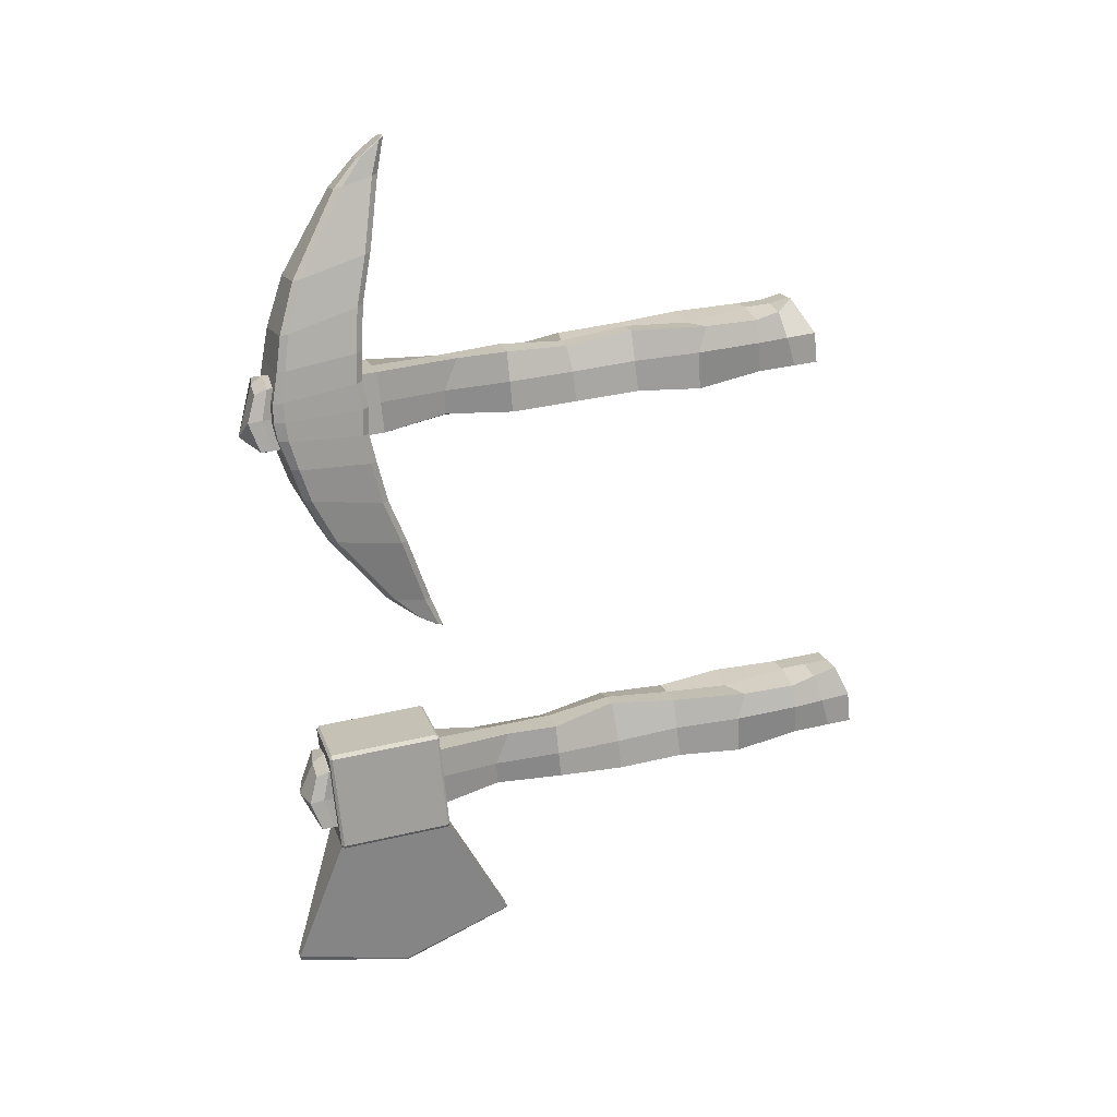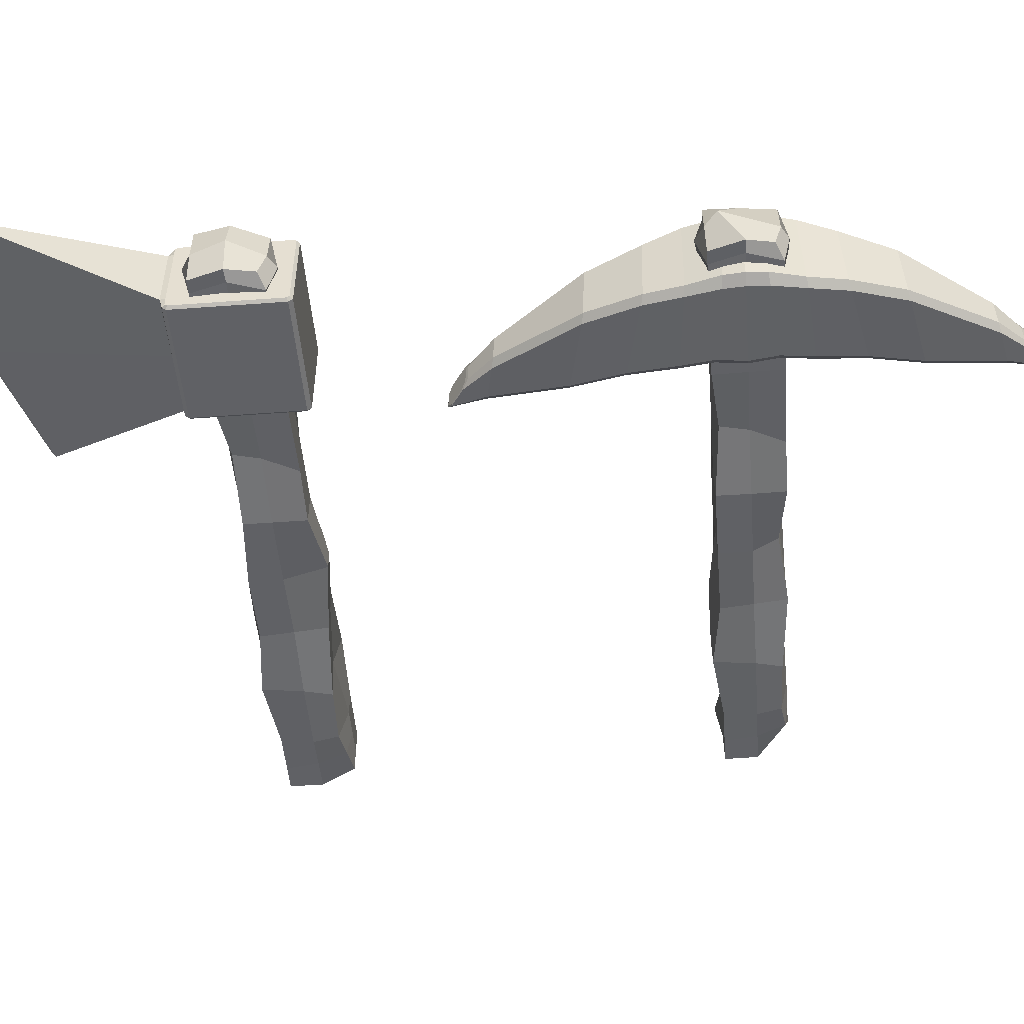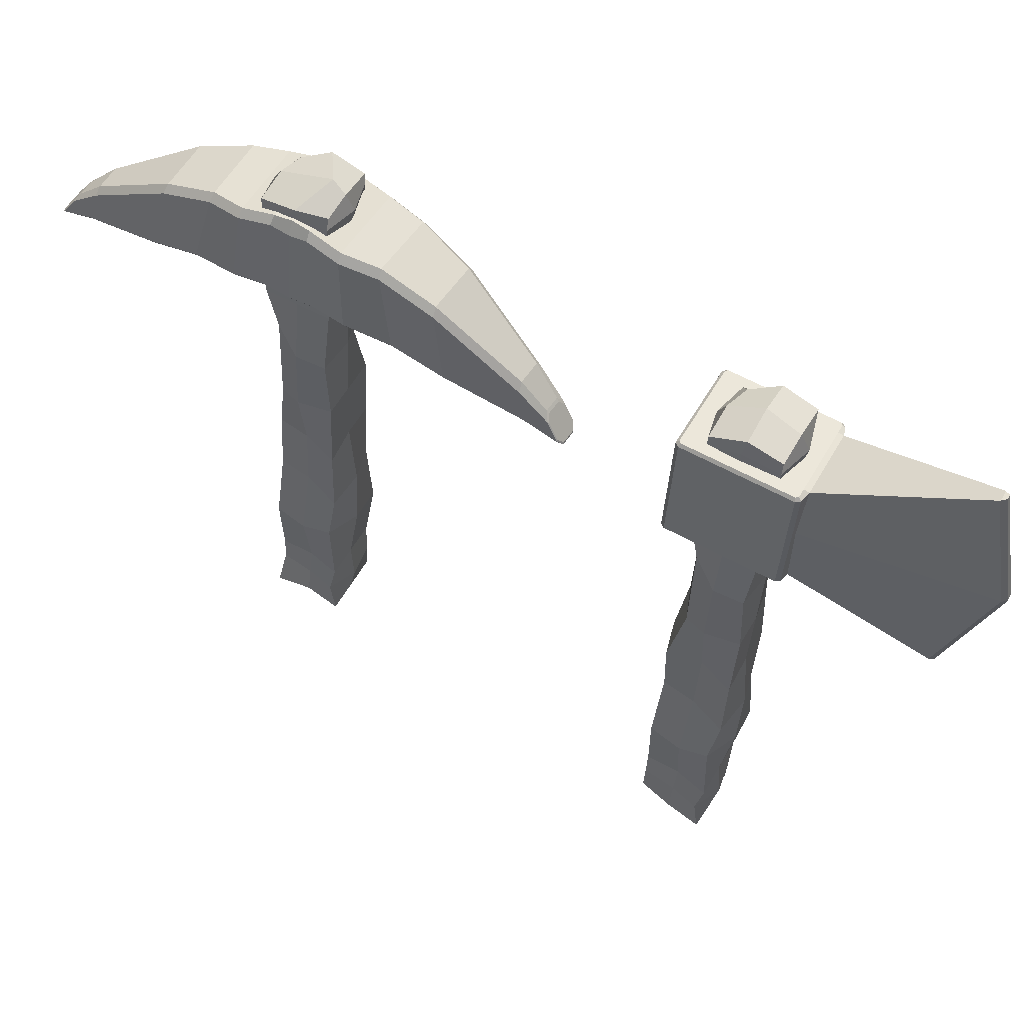
<metadata>
{"format":"obj","ext":"obj","renderer":"f3d","projection":"perspective","resolution":1024,"background":"white","views":[{"elev":20.9,"azim":-108.3,"up":"+Z"},{"elev":43.1,"azim":-87.4,"up":"+Y"},{"elev":50.7,"azim":121.6,"up":"+Y"}]}
</metadata>
<code>
o Cubo.002
v -0.4057 5.847 1.116
v -0.4698 5.931 1.121
v -0.4044 6.851 1.124
v -0.4687 6.763 1.123
v 0.4856 5.847 1.088
v 0.5502 5.931 1.088
v 0.4871 6.851 1.095
v 0.5514 6.763 1.09
v -0.3917 6.343 0.1741
v -0.3286 6.432 0.1843
v -0.3828 5.571 0.07613
v -0.3176 5.489 0.06462
v 0.3552 5.581 0.06507
v 0.2916 5.497 0.0555
v 0.3463 6.353 0.1631
v 0.2809 6.44 0.1752
v -0.374 5.716 0.6088
v -0.4393 5.798 0.6203
v 0.3763 5.726 0.5976
v 0.4399 5.81 0.6072
v 0.3634 6.73 0.7258
v 0.4288 6.643 0.7137
v -0.3872 6.72 0.7371
v -0.4504 6.631 0.7269
v -0.4632 6.864 1.47
v -0.3937 6.977 1.47
v 0.5609 6.009 1.429
v 0.4963 5.926 1.428
v -0.4592 6.009 1.462
v -0.395 5.926 1.457
v 0.5621 6.888 1.436
v 0.4978 6.976 1.441
v -0.1655 5.187 -0.7507
v -0.2307 5.269 -0.7392
v 0.1238 5.191 -0.7551
v 0.1874 5.275 -0.7455
v 0.1178 5.725 -0.6873
v 0.1832 5.638 -0.6994
v -0.1717 5.721 -0.6829
v -0.2349 5.632 -0.6931
v -0.1271 5.025 -1.136
v -0.1926 5.099 -1.096
v 0.1323 5.105 -1.099
v 0.06875 5.029 -1.138
v -0.1821 5.3 -0.9986
v -0.1968 5.324 -0.979
v -0.1262 5.371 -0.9621
v -0.134 5.404 -0.939
v 0.05585 5.375 -0.9636
v 0.06438 5.408 -0.9406
v 0.1145 5.306 -1.001
v 0.1299 5.33 -0.9816
v -0.1165 5.046 -1.136
v -0.1255 5.027 -1.138
v -0.1792 5.115 -1.097
v -0.1923 5.101 -1.097
v 0.1174 5.12 -1.1
v 0.1317 5.108 -1.1
v 0.05732 5.049 -1.137
v 0.06698 5.031 -1.14
v -0.3337 5.956 2.428
v -0.3987 6.038 2.416
v -0.3423 6.945 2.255
v -0.4053 6.859 2.278
v 0.5554 5.953 2.359
v 0.6188 6.034 2.338
v 0.547 6.942 2.186
v 0.6123 6.855 2.199
v -0.4493 5.999 1.768
v -0.3846 5.916 1.772
v -0.3895 7.015 1.681
v -0.4478 6.894 1.694
v 0.5055 5.915 1.723
v 0.5695 5.998 1.713
v 0.5658 6.87 1.64
v 0.5009 7.014 1.632
v -0.2218 6.6 3.268
v -0.1609 6.686 3.237
v -0.1953 5.855 3.491
v -0.1285 5.775 3.508
v 0.5394 5.86 3.42
v 0.478 5.779 3.45
v 0.5129 6.605 3.197
v 0.4458 6.69 3.178
v -0.2458 5.91 2.944
v -0.3127 5.989 2.926
v 0.5012 5.915 2.871
v 0.5626 5.995 2.841
v 0.4653 6.884 2.582
v 0.5324 6.8 2.601
v -0.2819 6.879 2.654
v -0.3428 6.794 2.686
v -0.4384 6.902 1.92
v -0.3703 7.012 1.894
v 0.5917 6.056 1.99
v 0.5283 5.974 2.012
v -0.4258 6.06 2.069
v -0.3608 5.977 2.08
v 0.5842 6.921 1.838
v 0.5189 7.008 1.826
v 0.1141 5.61 4.341
v 0.04726 5.69 4.323
v 0.4021 5.612 4.313
v 0.4635 5.693 4.283
v 0.3839 6.128 4.159
v 0.451 6.043 4.178
v 0.09569 6.126 4.187
v 0.03479 6.041 4.219
v 0.1957 5.514 4.741
v 0.1255 5.58 4.697
v 0.4486 5.584 4.663
v 0.3904 5.516 4.72
v 0.1235 5.763 4.567
v 0.1065 5.783 4.546
v 0.1745 5.826 4.513
v 0.1639 5.855 4.486
v 0.3556 5.828 4.495
v 0.3613 5.858 4.466
v 0.4185 5.766 4.536
v 0.4315 5.787 4.511
v 0.2059 5.534 4.736
v 0.1974 5.516 4.742
v 0.1389 5.596 4.694
v 0.1259 5.583 4.697
v 0.4339 5.599 4.664
v 0.4482 5.587 4.664
v 0.3788 5.536 4.718
v 0.3889 5.518 4.722
f 7 3 26 32
f 15 13 36 38
f 27 31 75 74
f 32 26 71 76
f 11 9 40 34
f 18 24 9 11
f 10 16 37 39
f 43 36 35 44
f 38 52 50 37
f 39 37 50 48
f 53 55 45 47 49 51 57 59
f 69 72 25 29
f 1 5 28 30
f 6 8 31 27
f 29 25 4 2
f 8 6 20 22
f 5 1 17 19
f 3 7 21 23
f 30 28 73 70
f 22 20 13 15
f 23 21 16 10
f 14 12 33 35
f 19 17 12 14
f 26 3 4 25
f 28 5 6 27
f 30 70 69 29
f 32 76 75 31
f 18 11 12 17
f 20 6 5 19
f 22 15 16 21
f 24 4 3 23
f 35 33 41 44
f 36 13 14 35
f 38 36 43 58 52
f 40 9 10 39
f 2 18 17 1
f 13 20 19 14
f 8 22 21 7
f 9 24 23 10
f 71 26 25 72
f 73 28 27 74
f 1 30 29 2
f 7 32 31 8
f 11 34 33 12
f 56 54 41 42
f 15 38 37 16
f 34 40 46 56 42
f 2 4 24 18
f 44 41 54 60
f 60 58 43 44
f 34 42 41 33
f 51 49 50 52
f 47 45 46 48
f 48 50 49 47
f 55 53 54 56
f 59 57 58 60
f 53 59 60 54
f 56 46 45 55
f 52 58 57 51
f 46 40 39 48
f 67 100 94 63
f 83 106 104 81
f 95 74 75 99
f 100 76 71 94
f 79 102 108 77
f 86 79 77 92
f 78 107 105 84
f 111 112 103 104
f 106 105 118 120
f 107 116 118 105
f 121 127 125 119 117 115 113 123
f 69 97 93 72
f 61 98 96 65
f 66 95 99 68
f 97 62 64 93
f 68 90 88 66
f 65 87 85 61
f 63 91 89 67
f 98 70 73 96
f 90 83 81 88
f 91 78 84 89
f 82 103 101 80
f 87 82 80 85
f 94 93 64 63
f 96 95 66 65
f 98 97 69 70
f 100 99 75 76
f 86 85 80 79
f 88 87 65 66
f 90 89 84 83
f 92 91 63 64
f 103 112 109 101
f 104 103 82 81
f 106 120 126 111 104
f 108 107 78 77
f 62 61 85 86
f 81 82 87 88
f 68 67 89 90
f 77 78 91 92
f 71 72 93 94
f 73 74 95 96
f 61 62 97 98
f 67 68 99 100
f 79 80 101 102
f 124 110 109 122
f 83 84 105 106
f 102 110 124 114 108
f 62 86 92 64
f 112 128 122 109
f 128 112 111 126
f 102 101 109 110
f 119 120 118 117
f 115 116 114 113
f 116 115 117 118
f 123 124 122 121
f 127 128 126 125
f 121 122 128 127
f 124 123 113 114
f 120 119 125 126
f 114 116 107 108
o Cubo
v -0.141 6.67 -2.93
v -0.4782 -0.09681 -2.266
v -0.2835 6.648 -3.589
v -0.6134 -0.2803 -2.987
v 0.4846 6.598 -2.877
v 0.06917 -0.1249 -2.289
v 0.4554 6.638 -3.622
v 0.1242 -0.3181 -3.018
v -0.282 6.027 -2.793
v -0.3194 5.242 -2.725
v -0.2952 4.262 -2.643
v -0.3941 3.671 -2.589
v -0.2697 2.886 -2.433
v -0.3947 2.097 -2.455
v -0.5163 1.172 -2.446
v -0.548 0.5224 -2.409
v -0.5777 0.468 -3.052
v -0.5447 1.245 -3.214
v -0.5028 2.039 -3.185
v -0.4656 2.824 -3.256
v -0.4253 3.614 -3.261
v -0.2248 4.391 -3.336
v -0.3534 5.18 -3.461
v -0.316 5.965 -3.529
v 0.1598 0.4302 -3.083
v 0.2001 1.221 -3.088
v 0.2203 1.85 -3.217
v 0.2668 2.676 -3.278
v 0.3094 3.571 -3.355
v 0.3459 4.283 -3.354
v 0.3842 5.142 -3.492
v 0.4215 5.927 -3.56
v 0.1002 0.4973 -2.343
v 0.2313 1.278 -2.415
v 0.1324 2.07 -2.478
v 0.3059 2.848 -2.554
v 0.3369 3.622 -2.76
v 0.3494 4.653 -2.813
v 0.4182 5.204 -2.756
v 0.4556 5.989 -2.824
v 0.08725 6.67 -3.608
v -0.2446 -0.2992 -3.002
v 0.118 6.663 -2.866
v -0.2045 -0.1108 -2.277
v 0.0868 6.008 -2.809
v 0.04942 5.223 -2.741
v 0.01203 4.438 -2.672
v -0.02536 3.652 -2.604
v -0.05838 2.875 -2.442
v -0.1001 2.082 -2.468
v -0.141 1.29 -2.474
v -0.1749 0.5114 -2.331
v 0.05276 5.946 -3.545
v 0.01537 5.161 -3.476
v -0.02202 4.375 -3.408
v -0.05941 3.59 -3.34
v -0.0968 2.805 -3.272
v -0.1385 2.012 -3.297
v -0.1759 1.226 -3.229
v -0.209 0.4491 -3.067
v -0.2616 6.781 -3.23
v -0.5963 -0.2491 -2.619
v 0.476 6.743 -3.26
v 0.1473 -0.1595 -2.661
v 0.4386 5.958 -3.192
v 0.4012 5.173 -3.124
v 0.433 4.384 -3.059
v 0.3956 3.599 -2.99
v 0.2047 2.821 -2.916
v 0.1673 2.036 -2.848
v 0.2829 1.243 -2.786
v 0.08352 0.4661 -2.711
v -0.299 5.996 -3.161
v -0.3364 5.211 -3.093
v -0.301 4.422 -3.028
v -0.4112 3.64 -2.957
v -0.4486 2.855 -2.888
v -0.4506 2.068 -2.822
v -0.5884 1.288 -2.749
v -0.6258 0.5024 -2.681
v -0.2305 -0.3306 -2.629
v 0.1109 6.841 -3.252
v -0.5131 0.2128 -2.337
v -0.5995 0.0114 -3.012
v 0.1453 0.06202 -2.979
v 0.08466 0.1862 -2.316
v -0.1897 0.2003 -2.304
v -0.1787 0.07645 -3.117
v 0.1154 0.1533 -2.686
v -0.6111 0.1266 -2.65
v -0.2907 6.498 -3.576
v 0.4479 6.482 -3.608
v 0.4782 6.464 -2.866
v -0.2577 6.538 -2.838
v 0.0749 6.502 -3.697
v 0.115 6.526 -2.77
v -0.24 6.607 -3.216
v 0.4845 6.555 -3.212
f 218 212 132 190
f 216 213 136 170
f 217 214 134 192
f 215 211 130 172
f 210 171 133 191
f 209 172 130 190
f 224 222 137 173
f 173 137 138 174
f 174 138 139 175
f 175 139 140 176
f 176 140 141 177
f 177 141 142 178
f 178 142 143 179
f 179 143 144 180
f 226 221 168 193
f 193 168 167 194
f 194 167 166 195
f 195 166 165 196
f 196 165 164 197
f 197 164 163 198
f 198 163 162 199
f 199 162 161 200
f 223 220 160 181
f 181 160 159 182
f 182 159 158 183
f 183 158 157 184
f 184 157 156 185
f 185 156 155 186
f 186 155 154 187
f 187 154 153 188
f 225 219 152 201
f 201 152 151 202
f 202 151 150 203
f 203 150 149 204
f 204 149 148 205
f 205 148 147 206
f 206 147 146 207
f 207 146 145 208
f 146 187 188 145
f 147 186 187 146
f 148 185 186 147
f 149 184 185 148
f 150 183 184 149
f 151 182 183 150
f 152 181 182 151
f 219 223 181 152
f 162 179 180 161
f 163 178 179 162
f 164 177 178 163
f 165 176 177 164
f 166 175 176 165
f 167 174 175 166
f 168 173 174 167
f 221 224 173 168
f 192 134 172 209
f 189 129 171 210
f 214 215 172 134
f 212 216 170 132
f 131 189 210 169
f 136 192 209 170
f 143 207 208 144
f 142 206 207 143
f 141 205 206 142
f 140 204 205 141
f 139 203 204 140
f 138 202 203 139
f 137 201 202 138
f 222 225 201 137
f 154 199 200 153
f 155 198 199 154
f 156 197 198 155
f 157 196 197 156
f 158 195 196 157
f 159 194 195 158
f 160 193 194 159
f 220 226 193 160
f 170 209 190 132
f 169 210 191 135
f 213 217 192 136
f 211 218 190 130
f 144 208 218 211
f 153 200 217 213
f 145 188 216 212
f 161 180 215 214
f 180 144 211 215
f 200 161 214 217
f 188 153 213 216
f 208 145 212 218
f 135 191 226 220
f 129 189 225 222
f 133 171 224 221
f 131 169 223 219
f 189 131 219 225
f 169 135 220 223
f 191 133 221 226
f 171 129 222 224
o Cube
v 0.3991 5.722 -3.804
v 0.4572 5.829 -2.549
v -0.3374 5.76 -3.773
v -0.2793 5.866 -2.518
v 0.5451 5.719 -3.766
v 0.5076 5.717 -3.808
v 0.5657 5.823 -2.553
v 0.5991 5.818 -2.598
v -0.4229 5.87 -2.556
v -0.3855 5.872 -2.514
v -0.4435 5.766 -3.768
v -0.477 5.771 -3.723
v 0.4328 6.403 -3.833
v 0.4296 6.388 -3.89
v 0.4879 6.474 -2.605
v 0.4881 6.504 -2.638
v -0.3069 6.426 -3.859
v -0.3037 6.441 -3.802
v -0.2484 6.542 -2.607
v -0.2485 6.512 -2.574
v 0.5535 6.399 -3.812
v 0.5758 6.364 -3.822
v 0.5312 6.398 -3.837
v 0.5384 6.363 -3.864
v 0.5865 6.499 -2.642
v 0.5964 6.469 -2.609
v 0.6064 6.496 -2.669
v 0.6299 6.463 -2.655
v -0.3668 6.546 -2.628
v -0.3922 6.516 -2.612
v -0.3444 6.547 -2.603
v -0.3547 6.518 -2.57
v -0.3997 6.446 -3.798
v -0.4128 6.411 -3.825
v -0.4197 6.449 -3.771
v -0.4462 6.417 -3.78
v 0.3662 5.05 -3.767
v 0.3678 5.046 -3.722
v 0.4238 5.149 -2.512
v 0.426 5.175 -2.492
v -0.3686 5.084 -3.692
v -0.3703 5.087 -3.736
v -0.3104 5.212 -2.461
v -0.3126 5.186 -2.481
v 0.4688 5.041 -3.727
v 0.4765 5.063 -3.752
v 0.495 5.042 -3.697
v 0.5139 5.065 -3.709
v 0.5481 5.14 -2.548
v 0.568 5.164 -2.542
v 0.5248 5.143 -2.517
v 0.5346 5.169 -2.497
v -0.4112 5.191 -2.477
v -0.4166 5.218 -2.457
v -0.4374 5.19 -2.507
v -0.4541 5.216 -2.499
v -0.4906 5.093 -3.656
v -0.5081 5.117 -3.667
v -0.4672 5.089 -3.687
v -0.4747 5.112 -3.712
v -0.04266 4.246 -5.204
v -0.01576 4.257 -5.161
v 0.1001 6.956 -5.497
v -0.1976 4.267 -5.153
v -0.1398 4.253 -5.198
v -0.02392 6.963 -5.492
v 0.01929 5.575 -5.708
v -0.01634 5.574 -5.755
v -0.09482 5.58 -5.75
v -0.1364 5.583 -5.701
v 0.04249 6.947 -5.545
v 0.09257 6.959 -5.504
v -0.01661 6.965 -5.5
v -0.01206 6.951 -5.542
f 284 238 237 286
f 230 246 258 236
f 239 244 245 242
f 243 229 237 260
f 232 250 248 231
f 228 241 246 230
f 267 270 279 281 283 285
f 238 262 260 237
f 266 228 230 269
f 244 259 261 255 257 245
f 233 252 241 228
f 268 229 296 290
f 240 227 293 289
f 227 263 288 293
f 250 232 227 240
f 263 268 290 291 287 288
f 232 272 263 227
f 247 249 239 242 251 253
f 297 294 295 300
f 278 233 228 266
f 229 268 286 237
f 272 232 231 274
f 234 254 252 233
f 269 230 236 280
f 229 243 292 296
f 264 265 270 267
f 231 248 254 234
f 236 258 256 235
f 235 256 262 238
f 274 231 234 276
f 280 236 235 282
f 282 235 238 284
f 276 234 233 278
f 240 243 244 239
f 242 245 246 241
f 249 247 248 250
f 253 251 252 254
f 257 255 256 258
f 261 259 260 262
f 239 249 250 240
f 247 253 254 248
f 241 252 251 242
f 255 261 262 256
f 245 257 258 246
f 243 260 259 244
f 296 292 299 300 295
f 264 267 268 263
f 266 269 270 265
f 273 271 272 274
f 277 275 276 278
f 281 279 280 282
f 285 283 284 286
f 275 273 274 276
f 263 272 271 264
f 278 266 265 277
f 279 270 269 280
f 286 268 267 285
f 282 284 283 281
f 271 273 275 277 265 264
f 243 240 289 298 299 292
f 287 294 293 288
f 290 296 295 291
f 294 287 291 295
f 299 298 297 300
f 294 297 298 289 293
o Cubo.001
v -0.1298 7.175 1.955
v -0.158 0.5946 2.58
v -0.278 7.157 1.317
v -0.594 0.4188 1.885
v 0.4791 7.106 1.997
v 0.2251 0.5672 2.552
v 0.4022 7.135 1.276
v 0.1225 0.3817 1.844
v -0.2653 6.55 2.088
v -0.3011 5.787 2.152
v -0.2769 4.834 2.229
v -0.3727 4.259 2.281
v -0.2525 3.496 2.255
v -0.3722 2.728 2.406
v -0.4908 1.829 2.414
v -0.5215 1.197 2.448
v -0.5599 1.146 1.824
v -0.5297 1.903 1.668
v -0.4881 2.674 1.698
v -0.4524 3.437 1.631
v -0.4138 4.206 1.564
v -0.2186 4.962 1.554
v -0.345 5.729 1.438
v -0.3092 6.492 1.373
v 0.1567 1.109 1.783
v 0.1962 1.878 1.779
v 0.2143 2.491 1.655
v 0.2591 3.294 1.599
v 0.2999 4.164 1.525
v 0.3359 4.856 1.529
v 0.3716 5.691 1.397
v 0.4074 6.455 1.332
v 0.1095 1.172 2.503
v 0.2364 1.931 2.433
v 0.1399 2.702 2.376
v 0.1717 3.458 2.304
v 0.3355 4.211 2.104
v 0.3474 5.214 2.056
v 0.4155 5.75 2.111
v 0.4513 6.513 2.047
v 0.08214 7.178 1.293
v -0.2357 0.4002 1.864
v 0.1229 7.168 2.014
v -0.04078 0.5809 2.567
v 0.09302 6.532 2.068
v 0.0572 5.768 2.132
v 0.02139 5.004 2.196
v -0.01412 4.241 2.281
v -0.0469 3.485 2.264
v -0.08606 2.713 2.389
v -0.1263 1.944 2.381
v -0.1577 1.186 2.518
v 0.0491 6.474 1.353
v 0.01328 5.71 1.417
v -0.02253 4.946 1.481
v -0.05835 4.183 1.546
v -0.09416 3.419 1.61
v -0.1356 2.648 1.583
v -0.1714 1.884 1.648
v -0.2016 1.128 1.803
v -0.2514 7.285 1.666
v -0.572 0.4478 2.242
v 0.4625 7.122 1.624
v 0.1503 0.5348 2.191
v 0.4293 6.484 1.69
v 0.3935 5.721 1.754
v 0.4249 4.953 1.815
v 0.3891 4.19 1.879
v 0.2041 3.434 1.952
v 0.1683 2.67 2.016
v 0.2812 1.899 2.072
v 0.08797 1.143 2.145
v -0.2872 6.521 1.731
v -0.323 5.758 1.795
v -0.2881 4.99 1.855
v -0.3947 4.23 1.924
v -0.4305 3.467 1.988
v -0.4319 2.701 2.05
v -0.5653 1.942 2.12
v -0.6011 1.179 2.185
v -0.2166 0.3684 2.227
v 0.107 7.343 1.408
v -0.4867 0.896 2.516
v -0.5807 0.7024 1.861
v 0.1438 0.7511 1.882
v 0.0947 0.8698 2.528
v -0.1719 0.8835 2.544
v -0.1731 0.7658 1.753
v 0.1191 0.839 2.168
v -0.5866 0.8133 2.214
v -0.2849 7.01 1.33
v 0.4327 6.994 1.287
v 0.473 6.975 2.008
v -0.242 7.047 2.046
v 0.06872 7.015 1.206
v 0.1213 7.035 2.107
v -0.2303 7.115 1.679
v 0.4741 7.065 1.672
f 390 384 304 362
f 388 385 308 342
f 389 386 306 364
f 387 383 302 344
f 382 343 305 363
f 381 344 302 362
f 396 394 309 345
f 345 309 310 346
f 346 310 311 347
f 347 311 312 348
f 348 312 313 349
f 349 313 314 350
f 350 314 315 351
f 351 315 316 352
f 398 393 340 365
f 365 340 339 366
f 366 339 338 367
f 367 338 337 368
f 368 337 336 369
f 369 336 335 370
f 370 335 334 371
f 371 334 333 372
f 395 392 332 353
f 353 332 331 354
f 354 331 330 355
f 355 330 329 356
f 356 329 328 357
f 357 328 327 358
f 358 327 326 359
f 359 326 325 360
f 397 391 324 373
f 373 324 323 374
f 374 323 322 375
f 375 322 321 376
f 376 321 320 377
f 377 320 319 378
f 378 319 318 379
f 379 318 317 380
f 318 359 360 317
f 319 358 359 318
f 320 357 358 319
f 321 356 357 320
f 322 355 356 321
f 323 354 355 322
f 324 353 354 323
f 391 395 353 324
f 334 351 352 333
f 335 350 351 334
f 336 349 350 335
f 337 348 349 336
f 338 347 348 337
f 339 346 347 338
f 340 345 346 339
f 393 396 345 340
f 364 306 344 381
f 361 301 343 382
f 386 387 344 306
f 384 388 342 304
f 303 361 382 341
f 308 364 381 342
f 315 379 380 316
f 314 378 379 315
f 313 377 378 314
f 312 376 377 313
f 311 375 376 312
f 310 374 375 311
f 309 373 374 310
f 394 397 373 309
f 326 371 372 325
f 327 370 371 326
f 328 369 370 327
f 329 368 369 328
f 330 367 368 329
f 331 366 367 330
f 332 365 366 331
f 392 398 365 332
f 342 381 362 304
f 341 382 363 307
f 385 389 364 308
f 383 390 362 302
f 316 380 390 383
f 325 372 389 385
f 317 360 388 384
f 333 352 387 386
f 352 316 383 387
f 372 333 386 389
f 360 325 385 388
f 380 317 384 390
f 307 363 398 392
f 301 361 397 394
f 305 343 396 393
f 303 341 395 391
f 361 303 391 397
f 341 307 392 395
f 363 305 393 398
f 343 301 394 396

</code>
